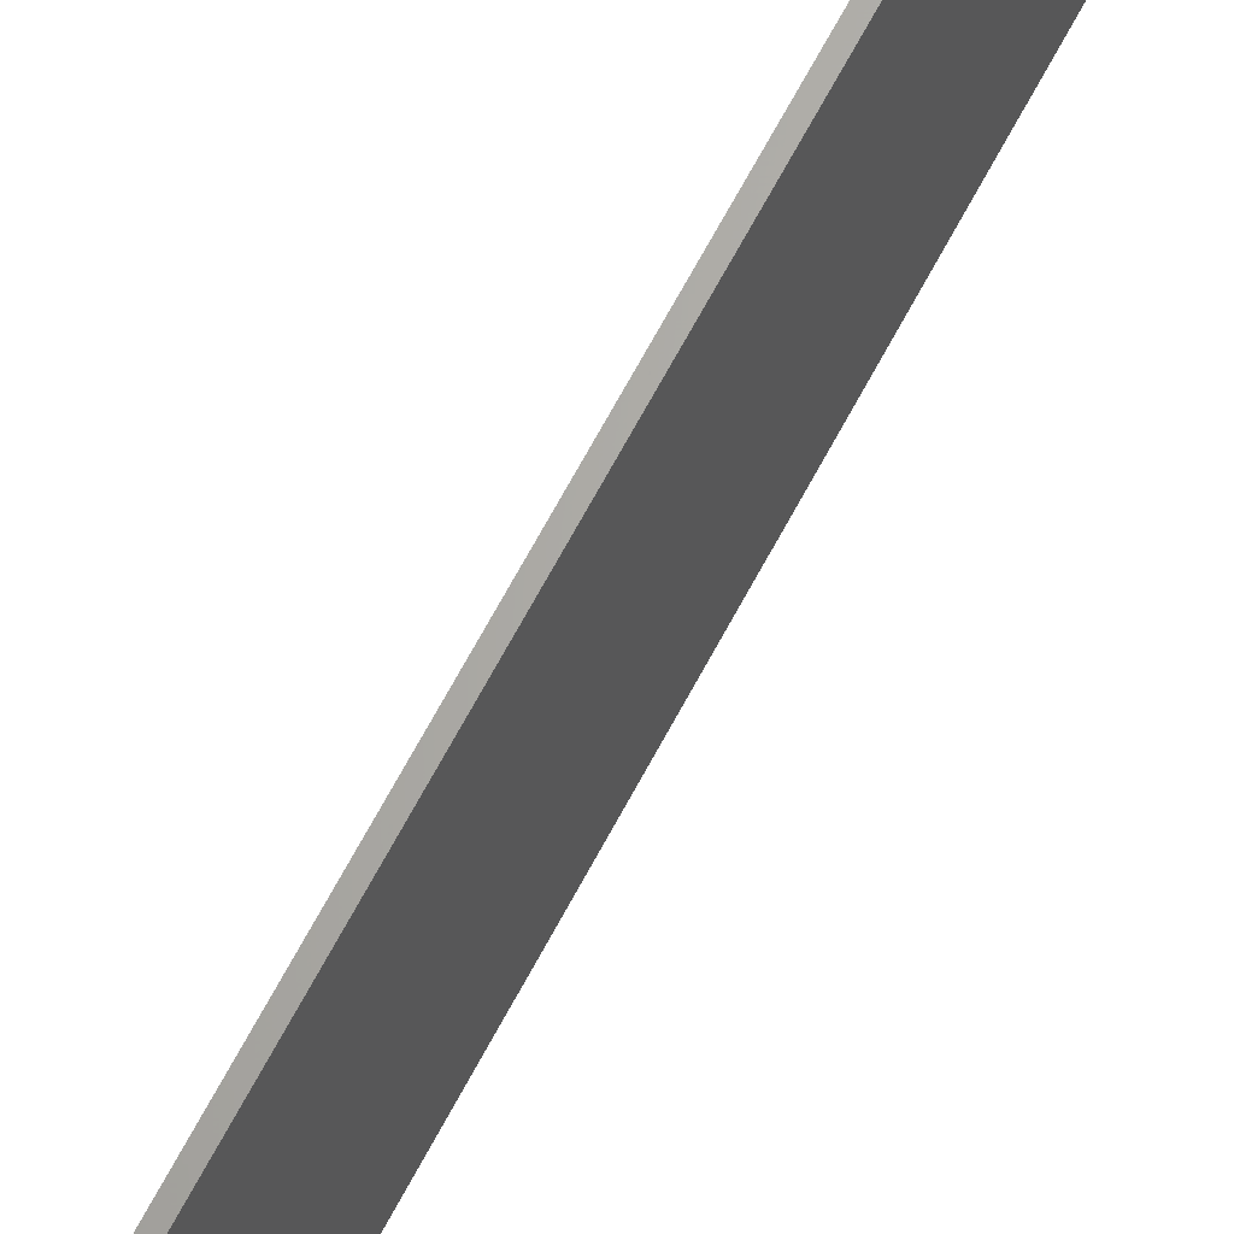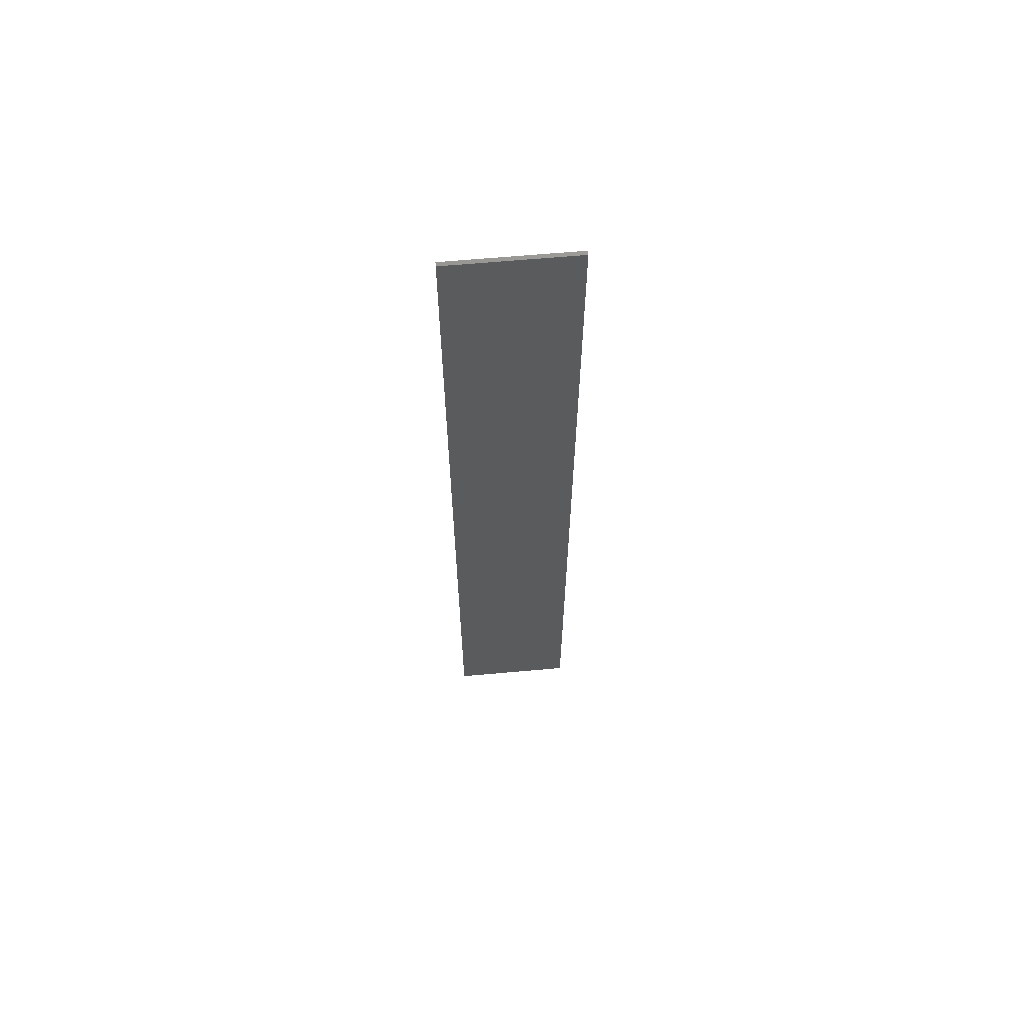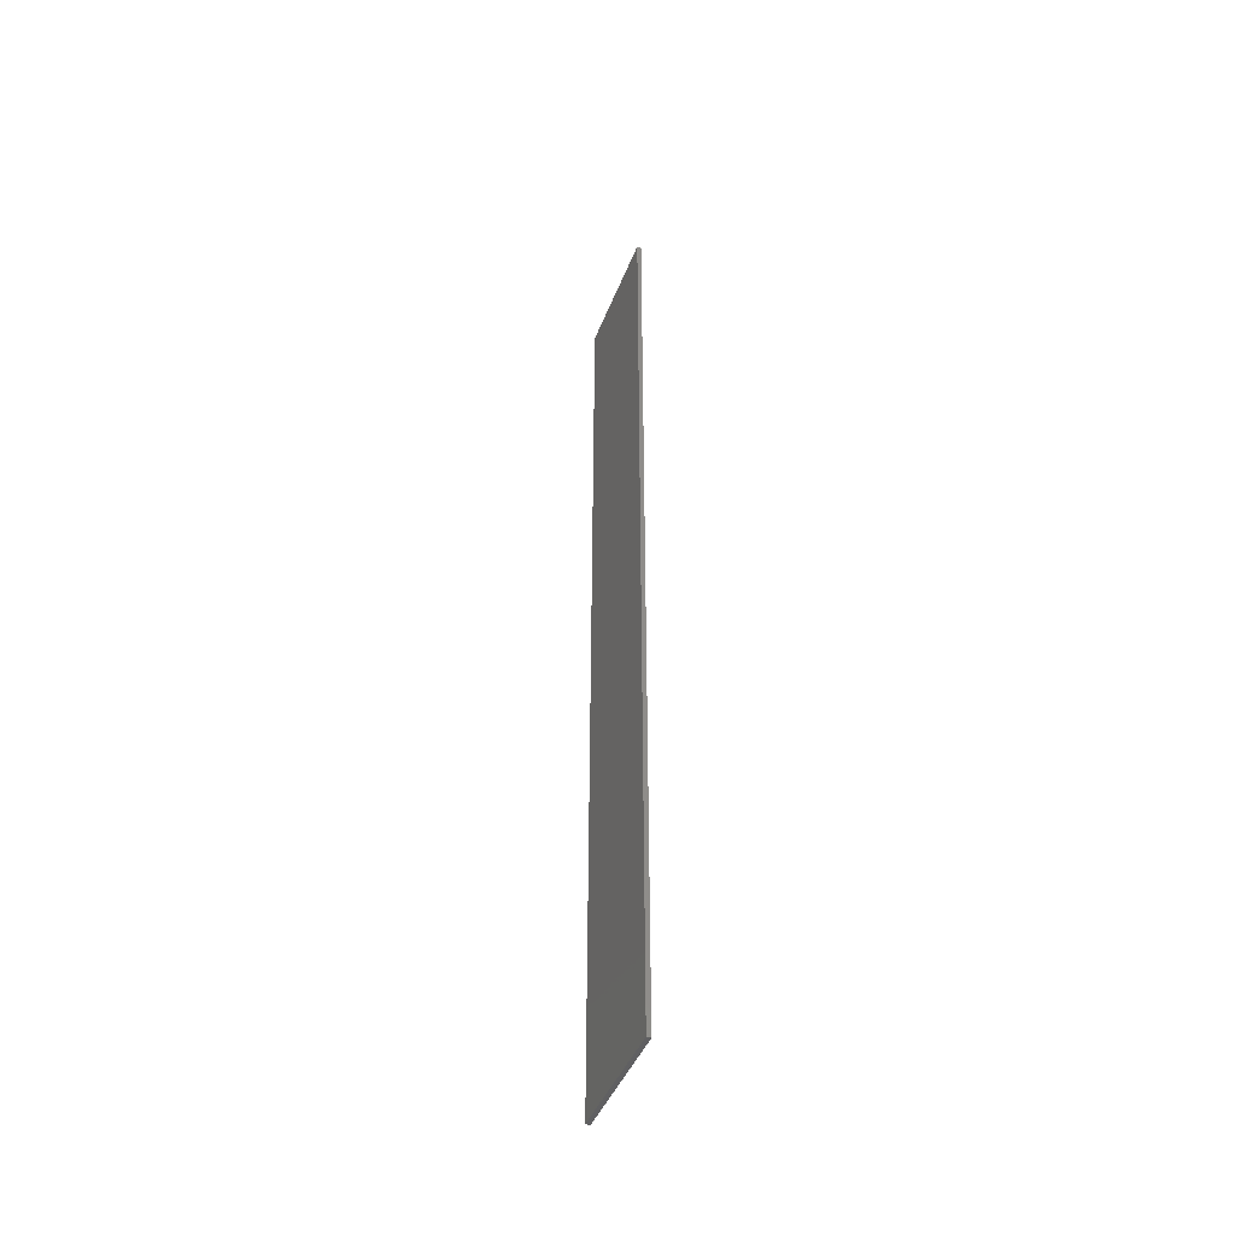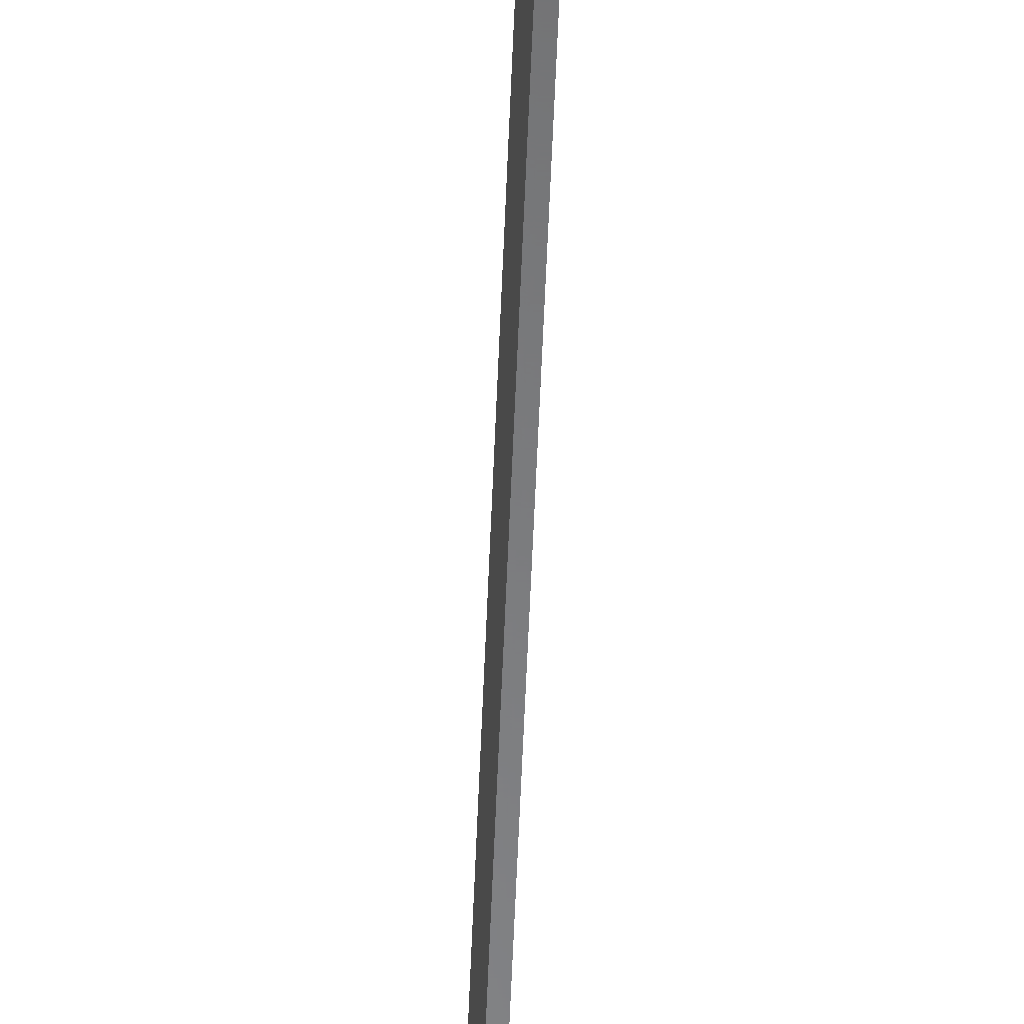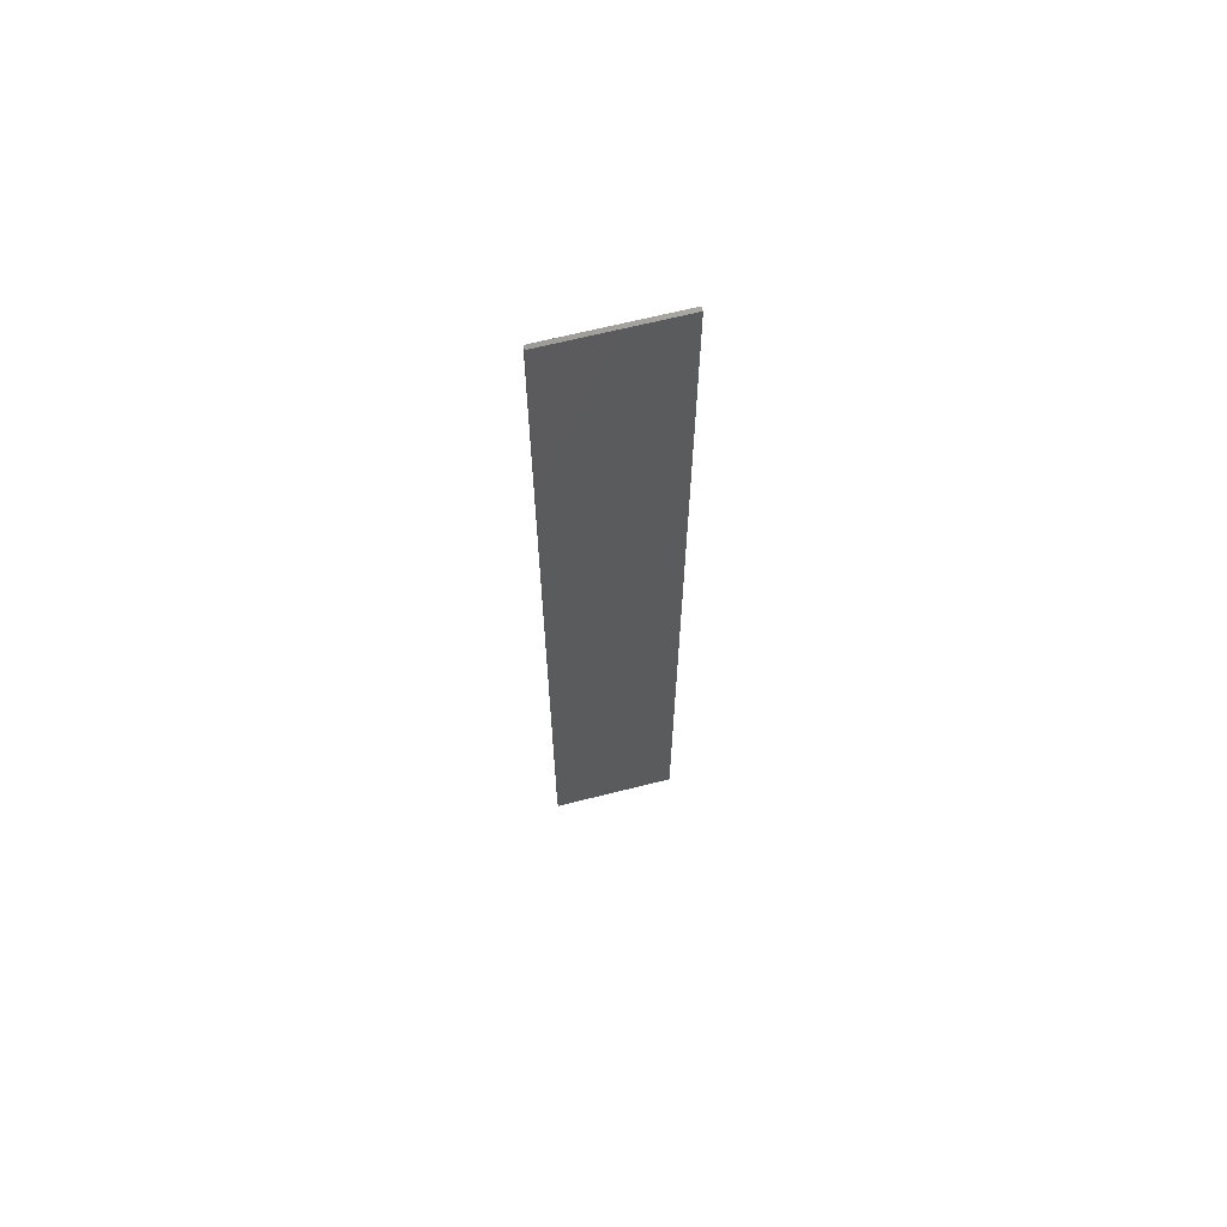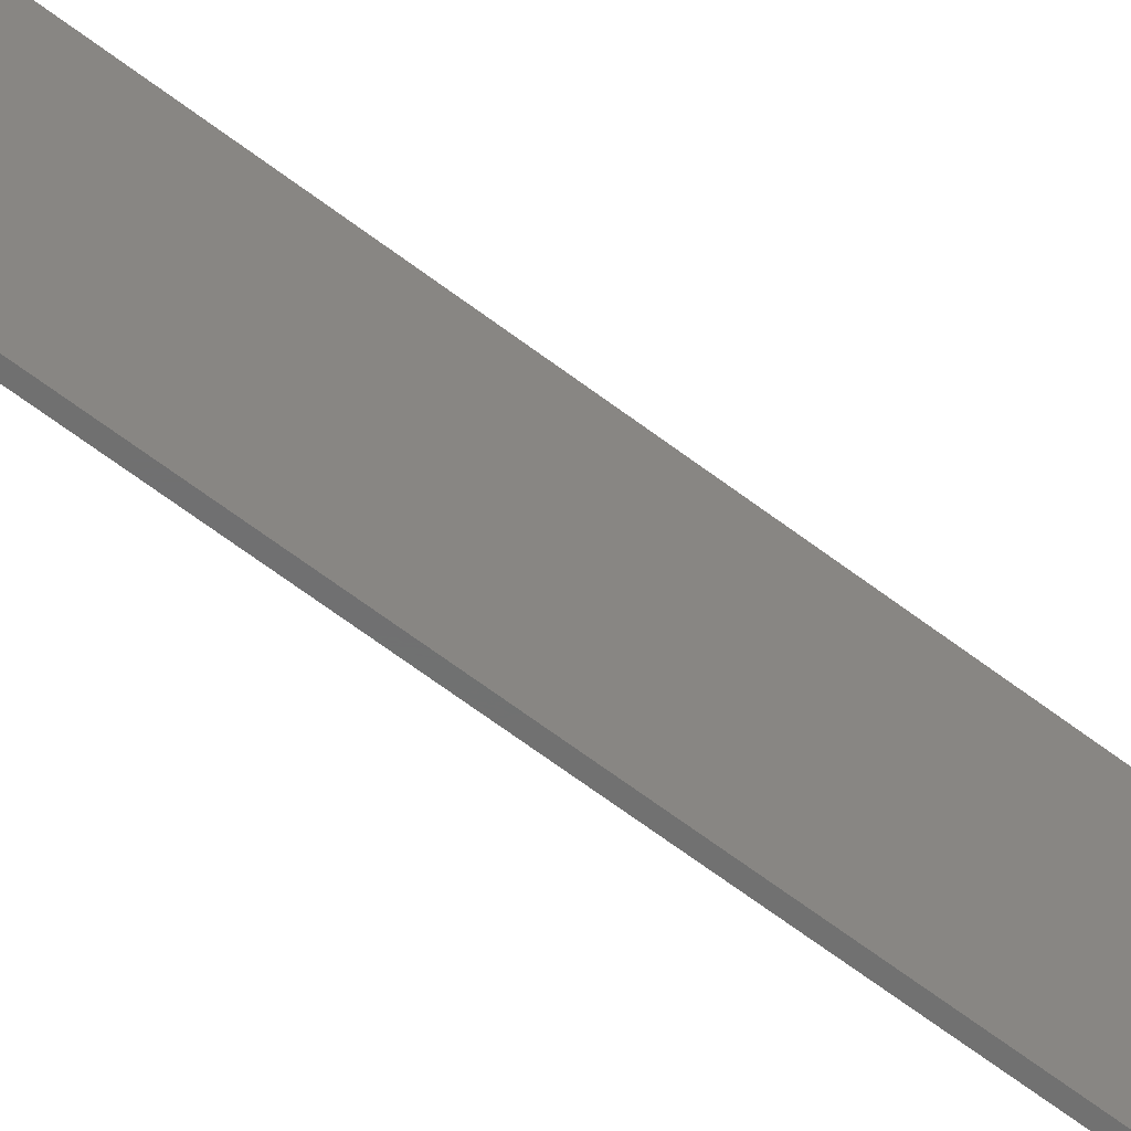
<metadata>
{"format":"stl","ext":"stl","renderer":"f3d","projection":"perspective","resolution":1024,"background":"white","views":[{"elev":64.6,"azim":-152.5,"up":"+Z"},{"elev":63.8,"azim":-95.2,"up":"+Y"},{"elev":-44.3,"azim":-20.6,"up":"+Y"},{"elev":-54.4,"azim":177.8,"up":"+Z"},{"elev":65.6,"azim":75.7,"up":"+Y"},{"elev":-61.6,"azim":-128.2,"up":"+Z"}]}
</metadata>
<code>
# stl→obj: 8 verts, 12 faces
v 10 11 310
v 1.263e-12 11 10
v 10 11 10
v 1.263e-12 11 310
v 10 2260 10
v 1.263e-12 2260 10
v 1.263e-12 2260 310
v 10 2260 310
f 1 2 3
f 2 1 4
f 5 2 6
f 2 5 3
f 7 5 6
f 5 7 8
f 5 1 3
f 1 5 8
f 1 7 4
f 7 1 8
f 7 2 4
f 2 7 6

</code>
